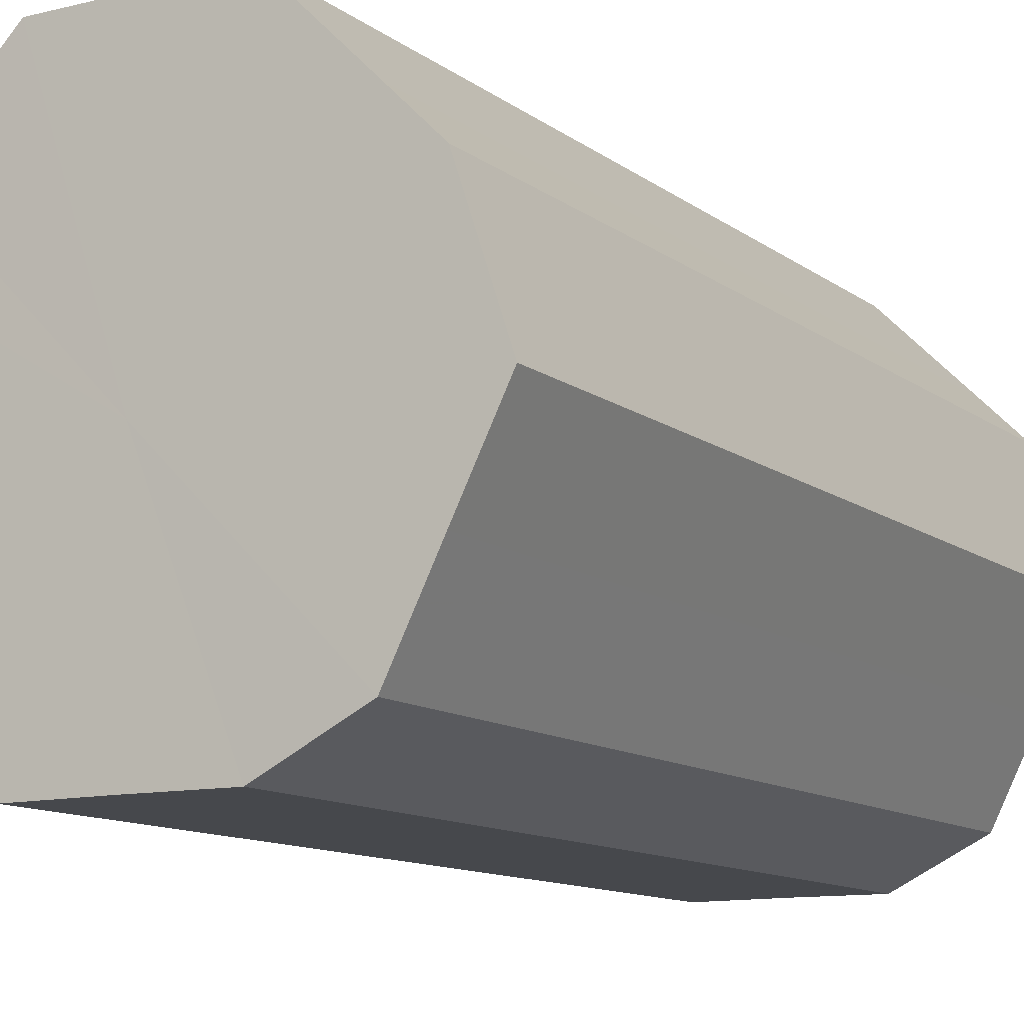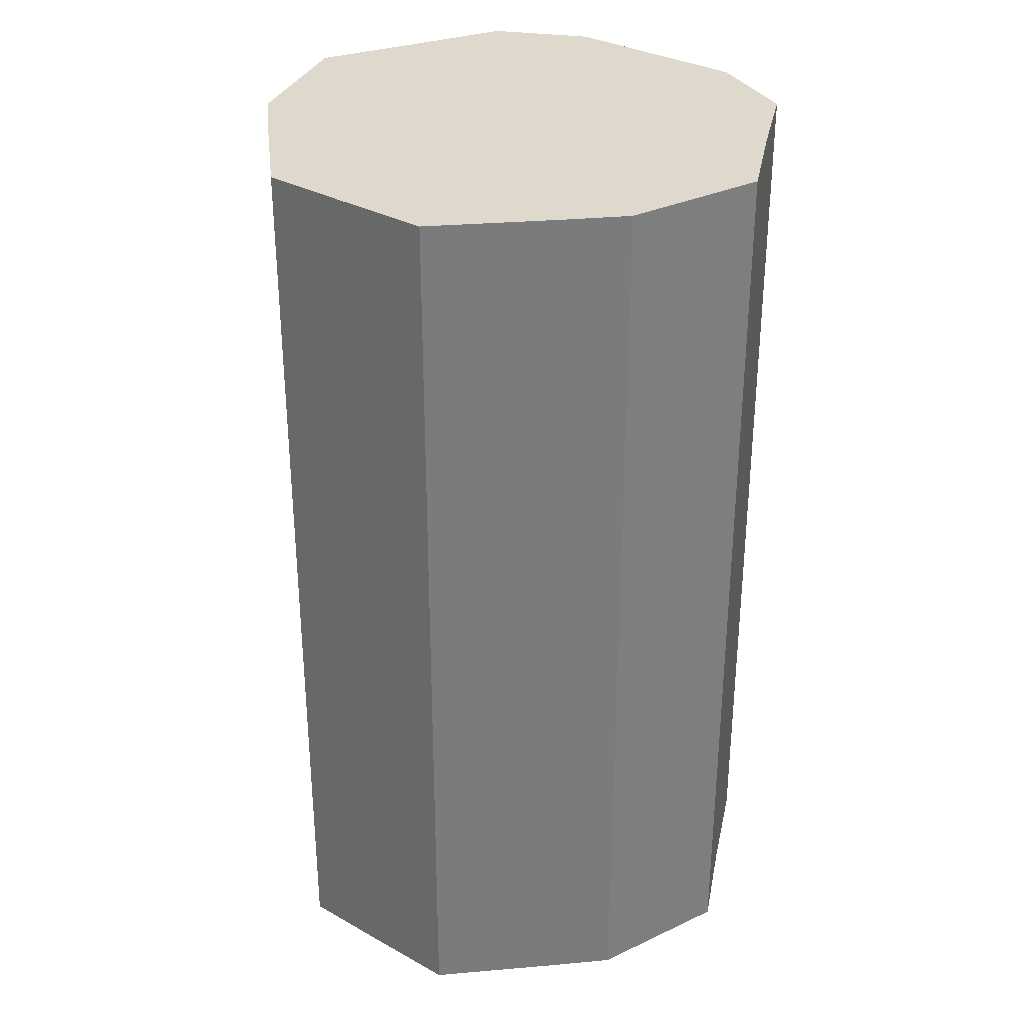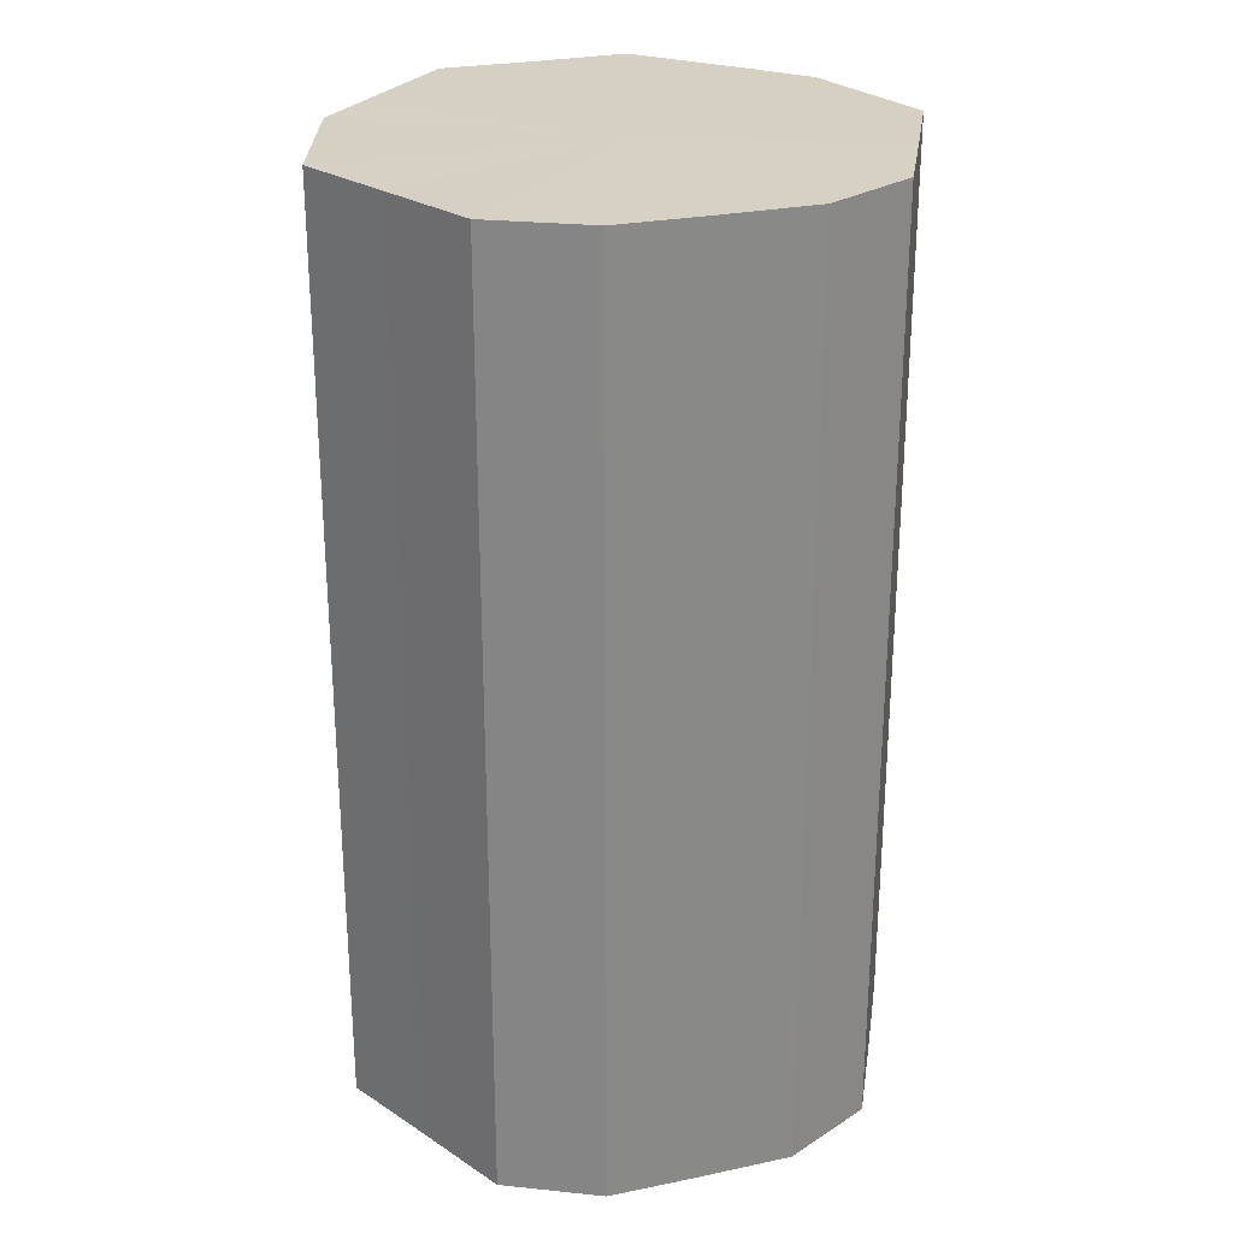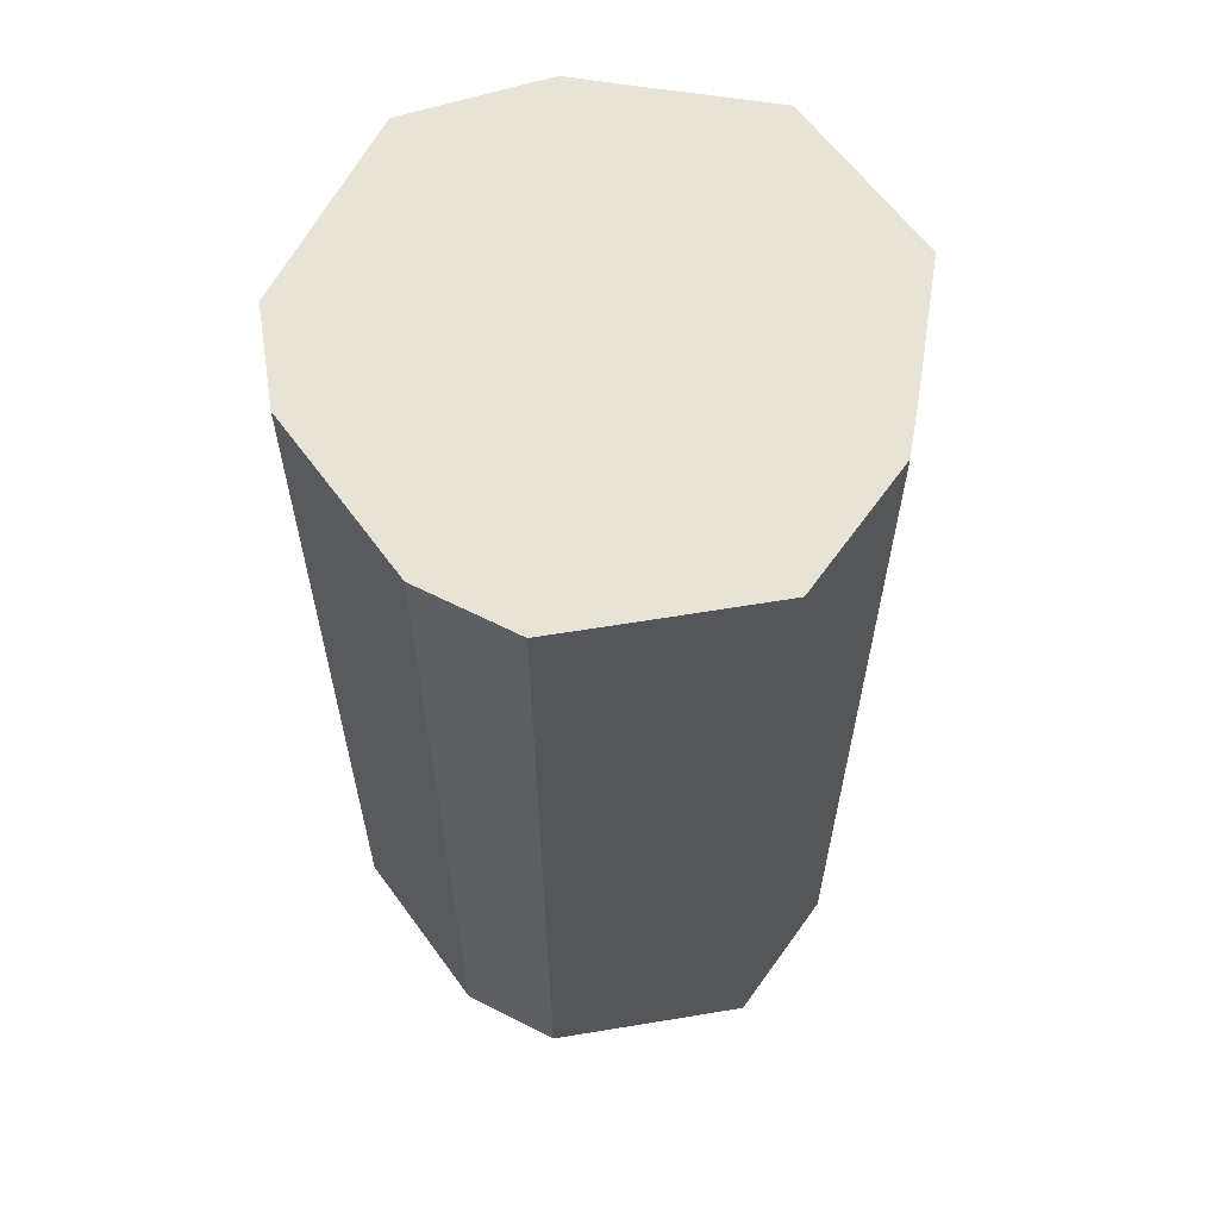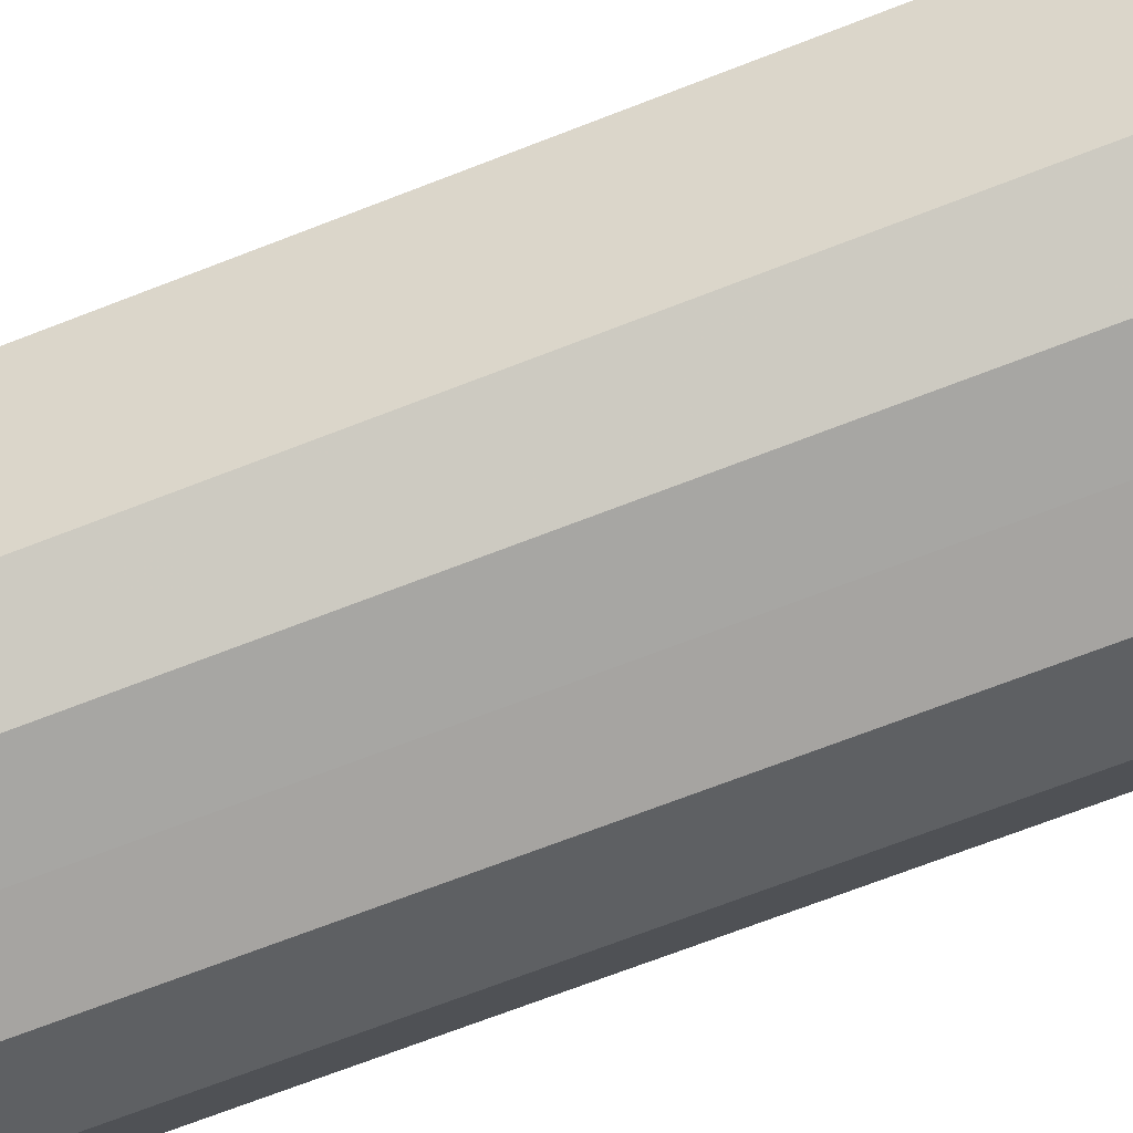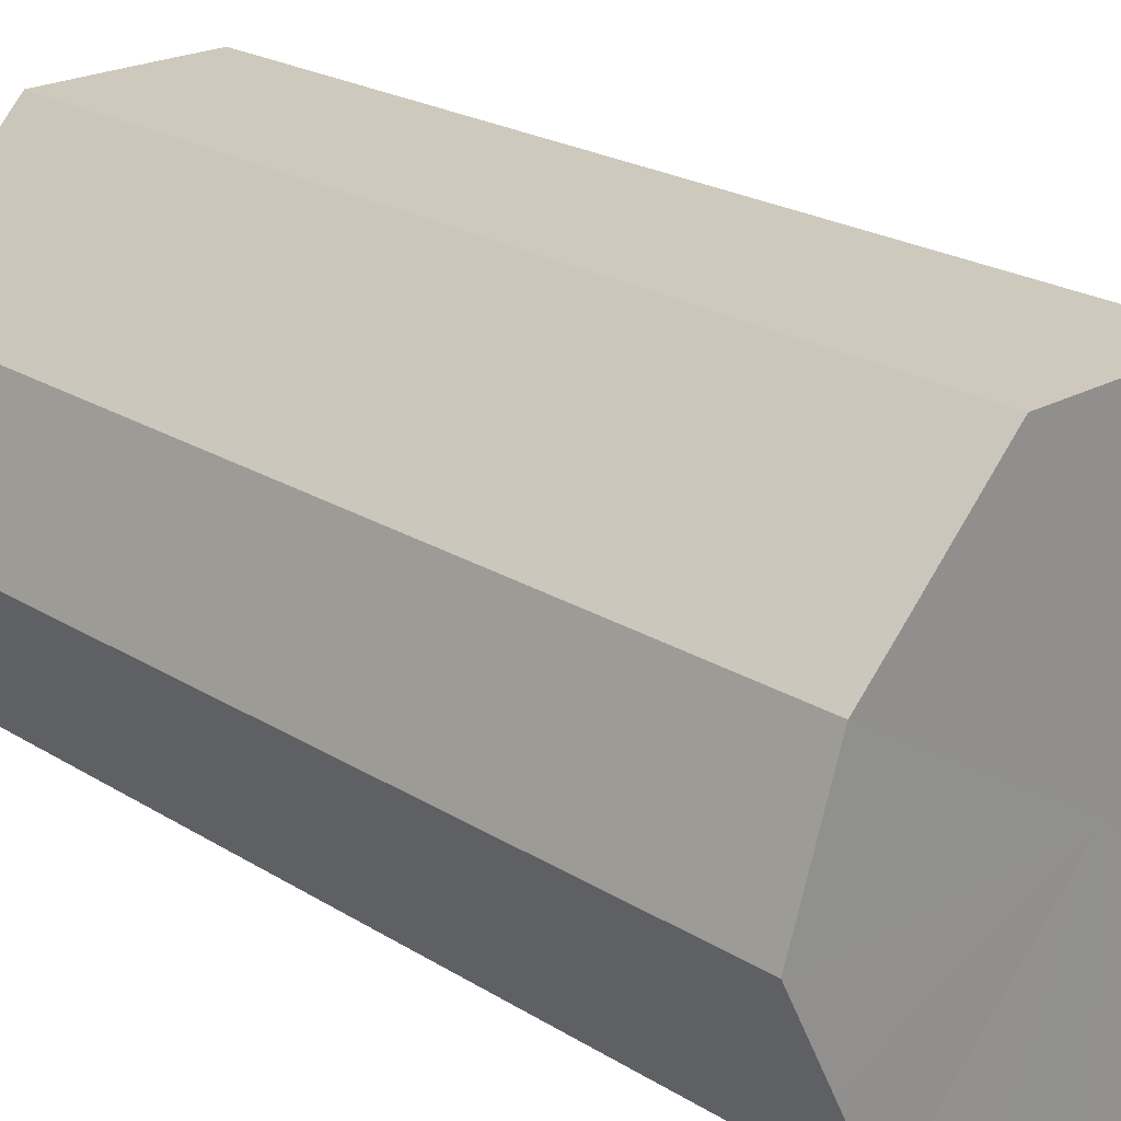
<metadata>
{"format":"obj","ext":"obj","renderer":"f3d","projection":"perspective","resolution":1024,"background":"white","views":[{"elev":-11.4,"azim":-149.6,"up":"+Y"},{"elev":32.1,"azim":-142.0,"up":"+Z"},{"elev":26.5,"azim":-17.9,"up":"+Z"},{"elev":62.0,"azim":54.0,"up":"+Z"},{"elev":-73.9,"azim":-69.2,"up":"+Y"},{"elev":22.6,"azim":136.7,"up":"+Y"}]}
</metadata>
<code>
o 25468
v 2210 1873 13.26
v 2210 1873 13.26
v 2210 1873 13.05
v 2210 1873 13.26
v 2210 1873 13.05
v 2210 1873 13.26
v 2210 1873 13.05
v 2210 1873 13.26
v 2210 1873 13.05
v 2210 1873 13.26
v 2210 1873 13.05
v 2210 1873 13.26
v 2210 1873 13.05
v 2210 1873 13.26
v 2210 1873 13.05
v 2210 1873 13.26
v 2210 1873 13.05
v 2210 1873 13.26
v 2210 1873 13.05
v 2210 1873 13.26
v 2210 1873 13.05
v 2210 1873 13.26
v 2210 1873 13.05
v 2210 1873 13.26
v 2210 1873 13.05
v 2210 1873 13.26
v 2210 1873 13.05
v 2210 1873 13.26
v 2210 1873 13.05
v 2210 1873 13.26
v 2210 1873 13.05
v 2210 1873 13.05
v 2210 1873 13.05
v 2210 1873 13.26
v 2210 1873 13.05
v 2210 1873 13.26
v 2210 1873 13.05
v 2210 1873 13.05
v 2210 1873 13.26
v 2210 1873 13.05
v 2210 1873 13.26
v 2210 1873 13.26
v 2210 1873 13.05
v 2210 1873 13.05
v 2210 1873 13.26
v 2210 1873 13.05
v 2210 1873 13.26
v 2210 1873 13.26
v 2210 1873 13.05
v 2210 1873 13.05
v 2210 1873 13.26
v 2210 1873 13.05
v 2210 1873 13.26
v 2210 1873 13.26
v 2210 1873 13.05
v 2210 1873 13.05
v 2210 1873 13.26
v 2210 1873 13.05
v 2210 1873 13.26
v 2210 1873 13.26
v 2210 1873 13.05
v 2210 1873 13.05
v 2210 1873 13.26
v 2210 1873 13.26
v 2210 1873 13.26
v 2210 1873 13.26
v 2210 1873 13.26
v 2210 1873 13.26
v 2210 1873 13.26
v 2210 1873 13.26
v 2210 1873 13.26
v 2210 1873 13.26
v 2210 1873 13.26
v 2210 1873 13.26
v 2210 1873 13.26
v 2210 1873 13.26
v 2210 1873 13.26
v 2210 1873 13.26
v 2210 1873 13.26
v 2210 1873 13.26
v 2210 1873 13.26
v 2210 1873 13.05
v 2210 1873 13.05
v 2210 1873 13.05
v 2210 1873 13.05
v 2210 1873 13.05
v 2210 1873 13.05
v 2210 1873 13.05
v 2210 1873 13.05
v 2210 1873 13.05
v 2210 1873 13.05
v 2210 1873 13.05
v 2210 1873 13.05
v 2210 1873 13.05
v 2210 1873 13.05
v 2210 1873 13.05
v 2210 1873 13.05
v 2210 1873 13.05
f 1 2 3
f 2 4 5
f 6 1 7
f 4 8 9
f 10 6 11
f 8 12 13
f 14 10 15
f 12 16 17
f 18 14 19
f 16 20 21
f 22 18 23
f 20 24 25
f 26 22 27
f 24 28 29
f 30 26 31
f 28 30 32
f 33 34 35
f 35 36 37
f 38 39 33
f 40 41 38
f 37 42 43
f 44 45 40
f 46 47 44
f 43 48 49
f 50 51 46
f 52 53 50
f 49 54 55
f 56 57 52
f 58 59 56
f 55 60 61
f 62 63 58
f 61 64 62
f 65 66 67
f 65 68 66
f 65 67 69
f 65 70 68
f 65 69 71
f 65 72 70
f 65 71 73
f 65 74 72
f 65 73 75
f 65 76 74
f 65 75 77
f 65 78 76
f 65 77 79
f 65 80 78
f 65 79 81
f 65 81 80
f 82 83 84
f 82 85 83
f 82 84 86
f 82 87 85
f 82 86 88
f 82 89 87
f 82 88 90
f 82 91 89
f 82 90 92
f 82 93 91
f 82 92 94
f 82 95 93
f 82 94 96
f 82 97 95
f 82 96 98
f 82 98 97

</code>
